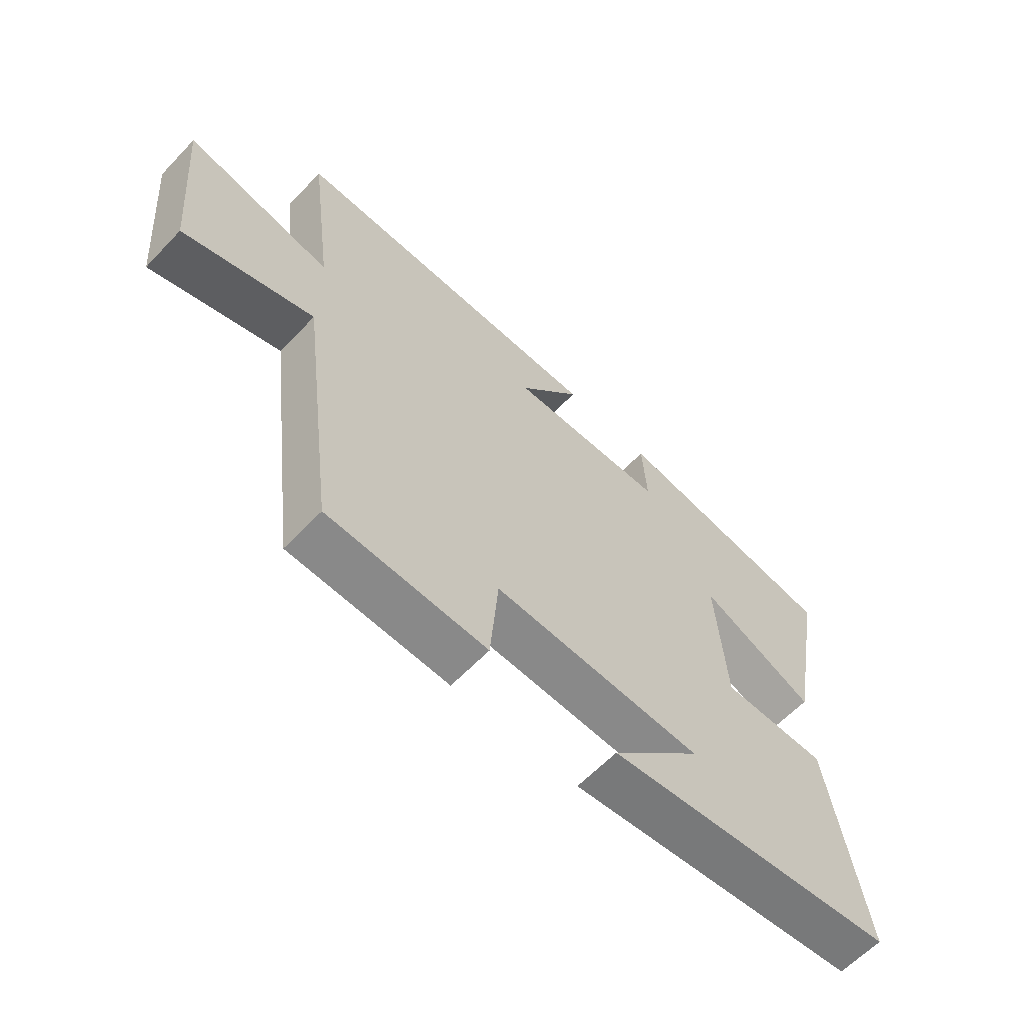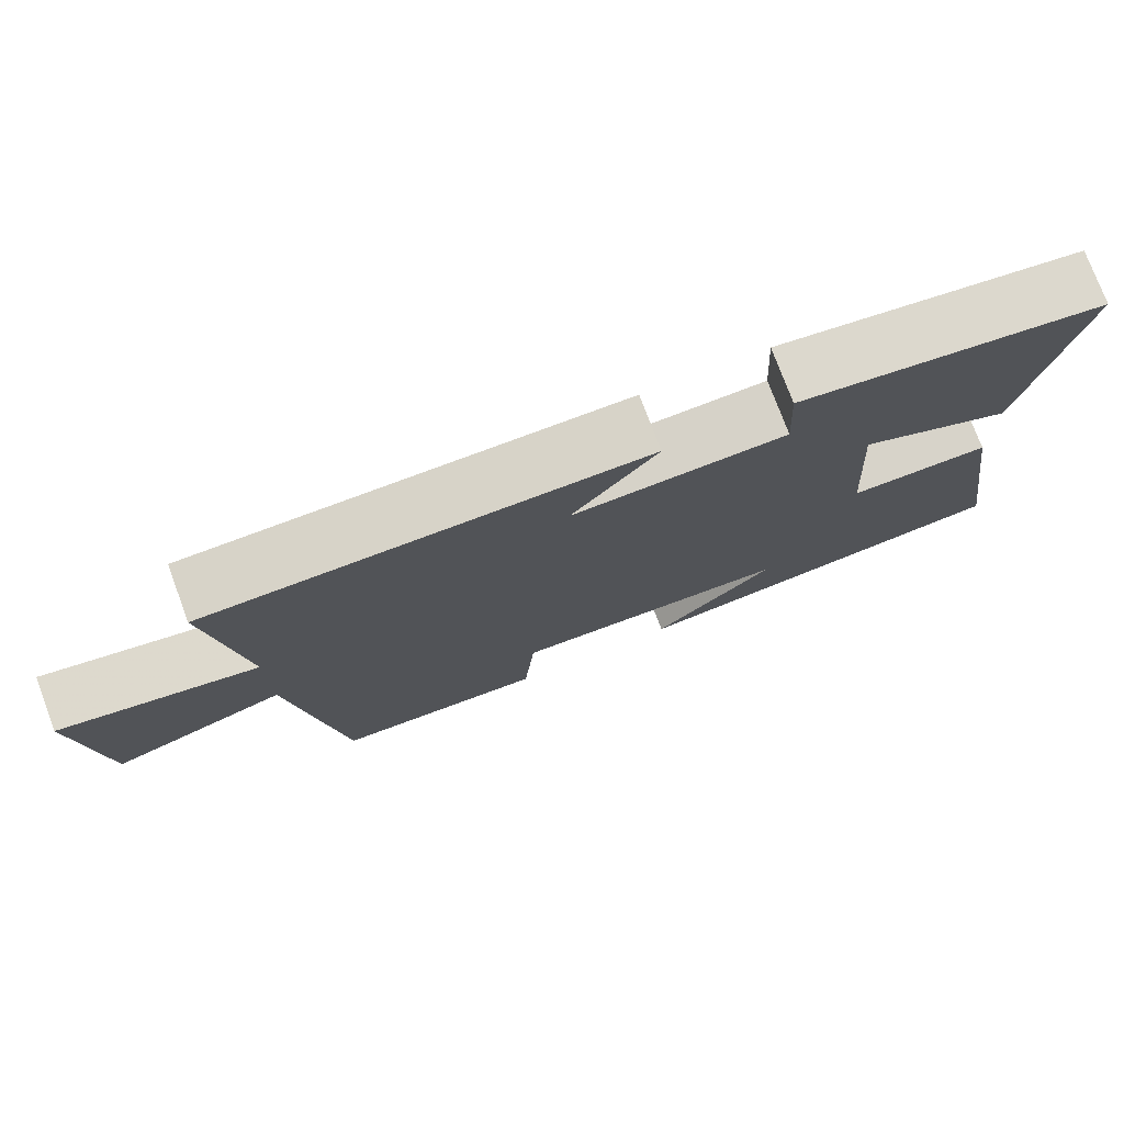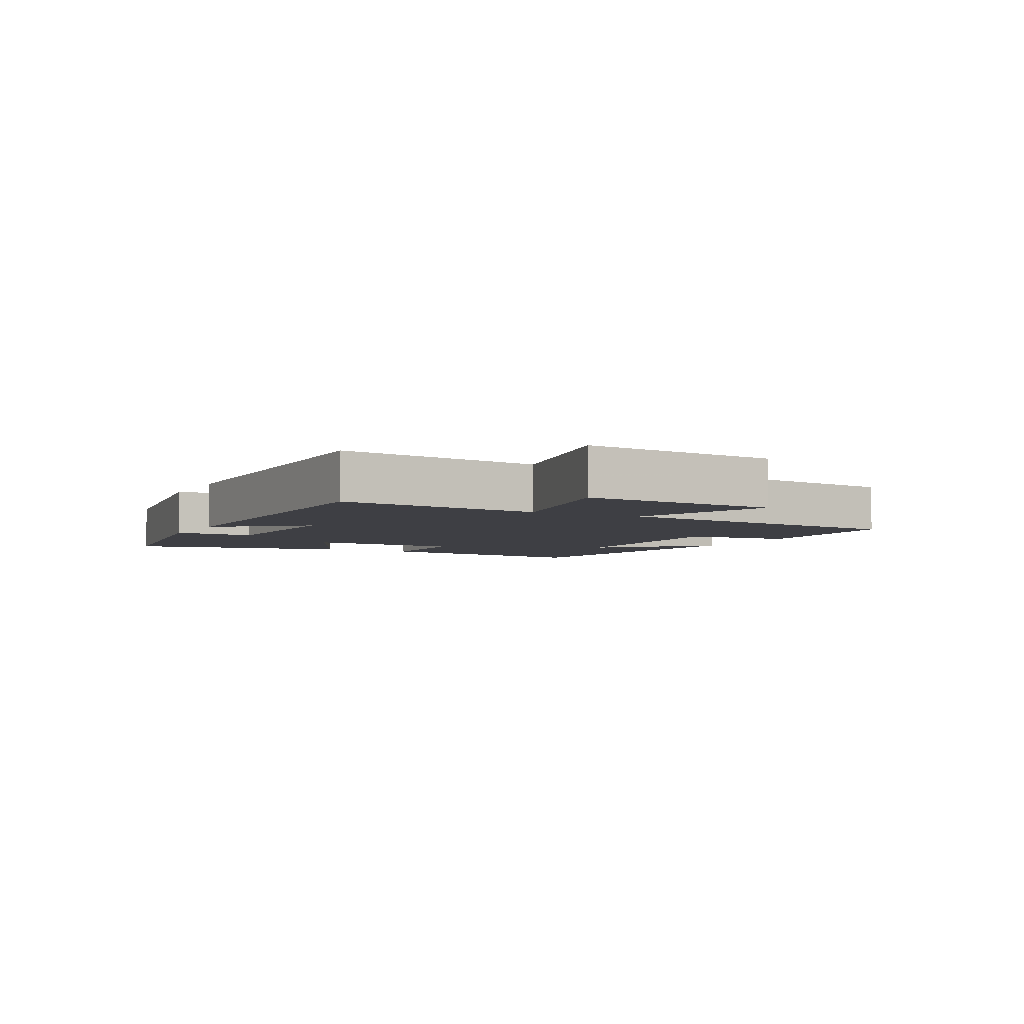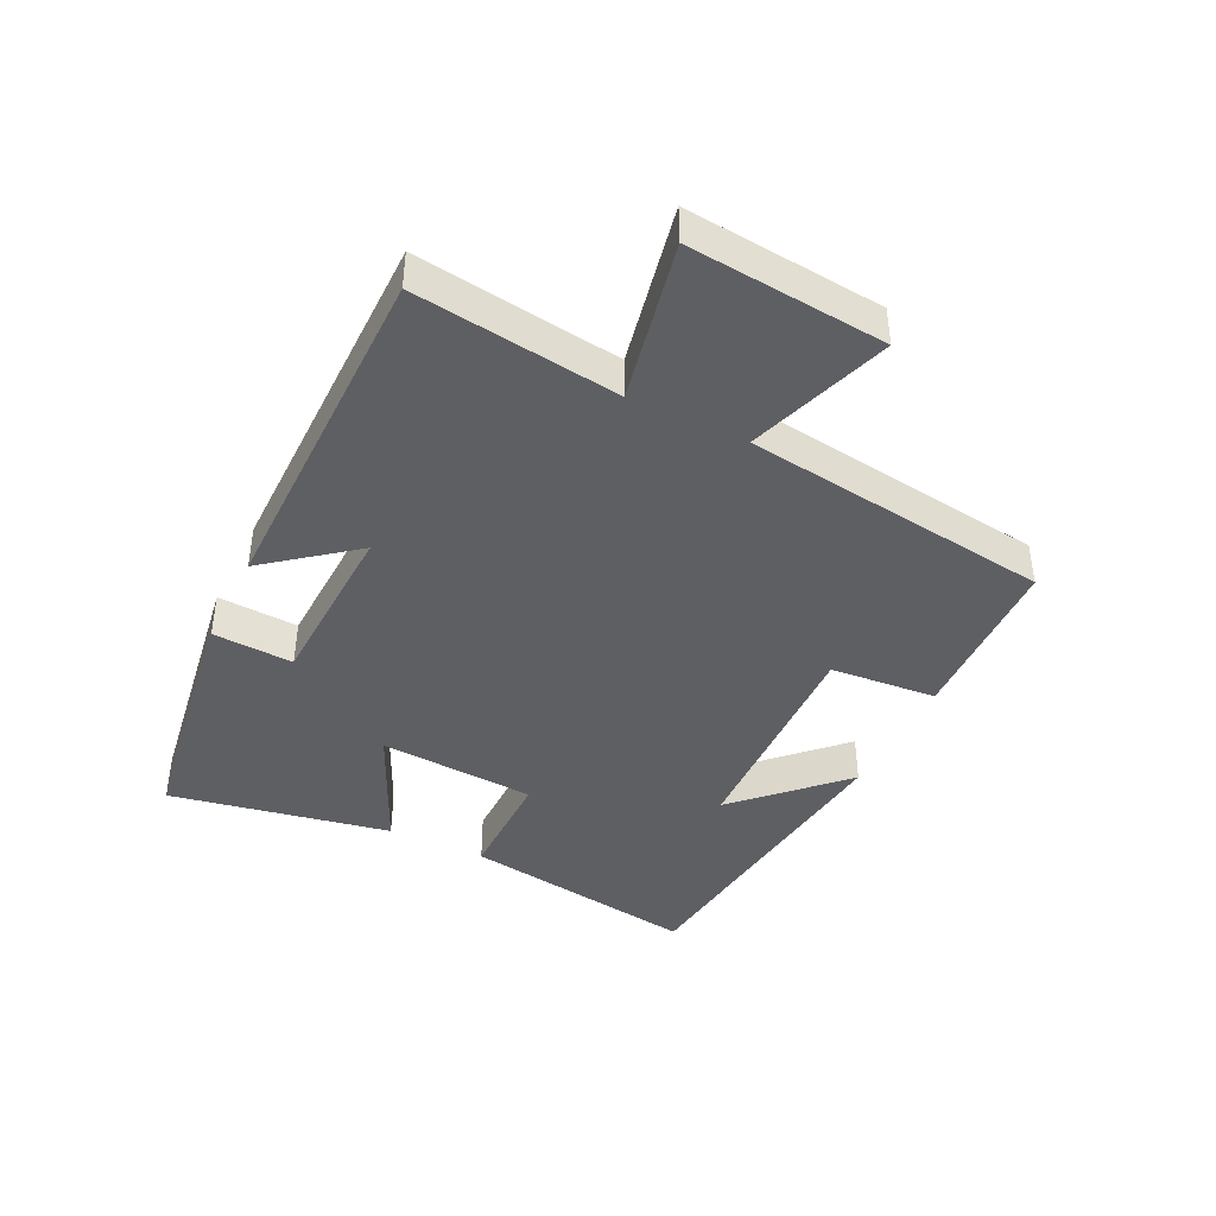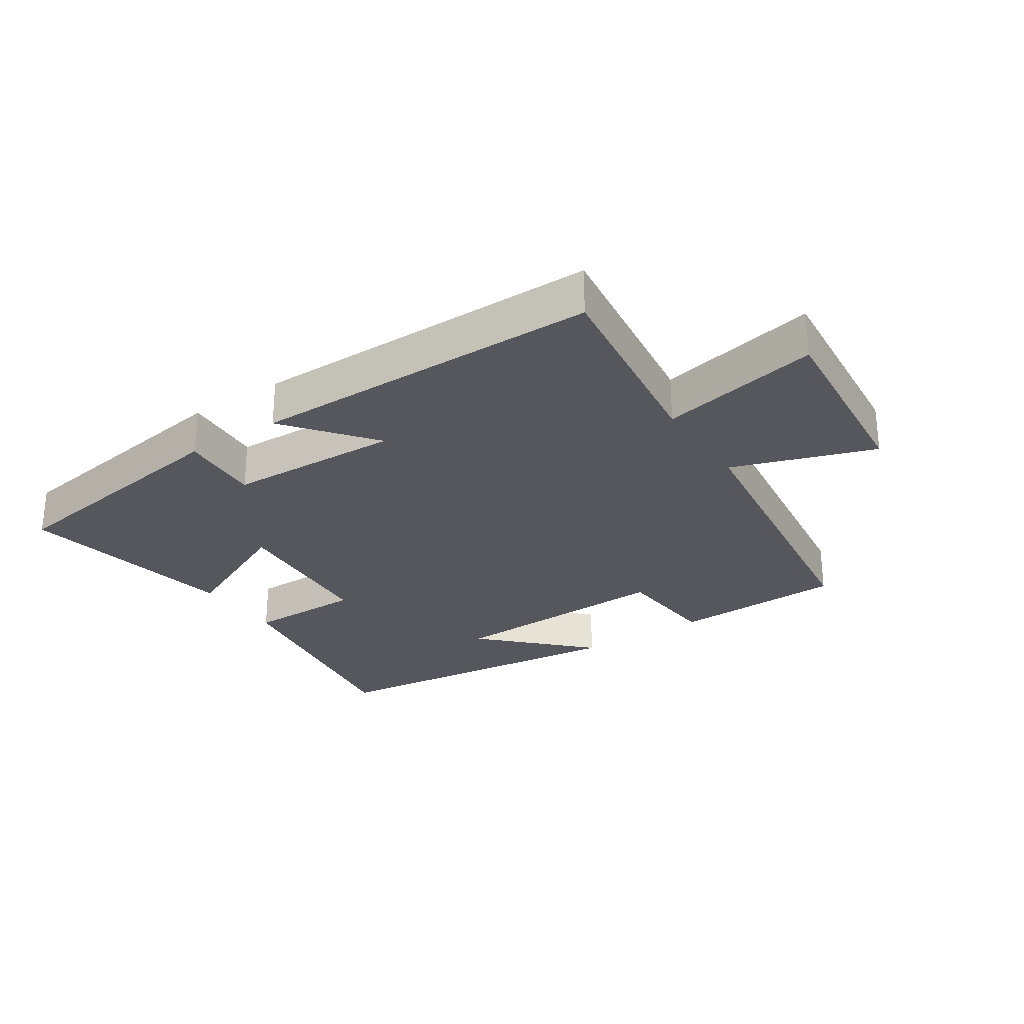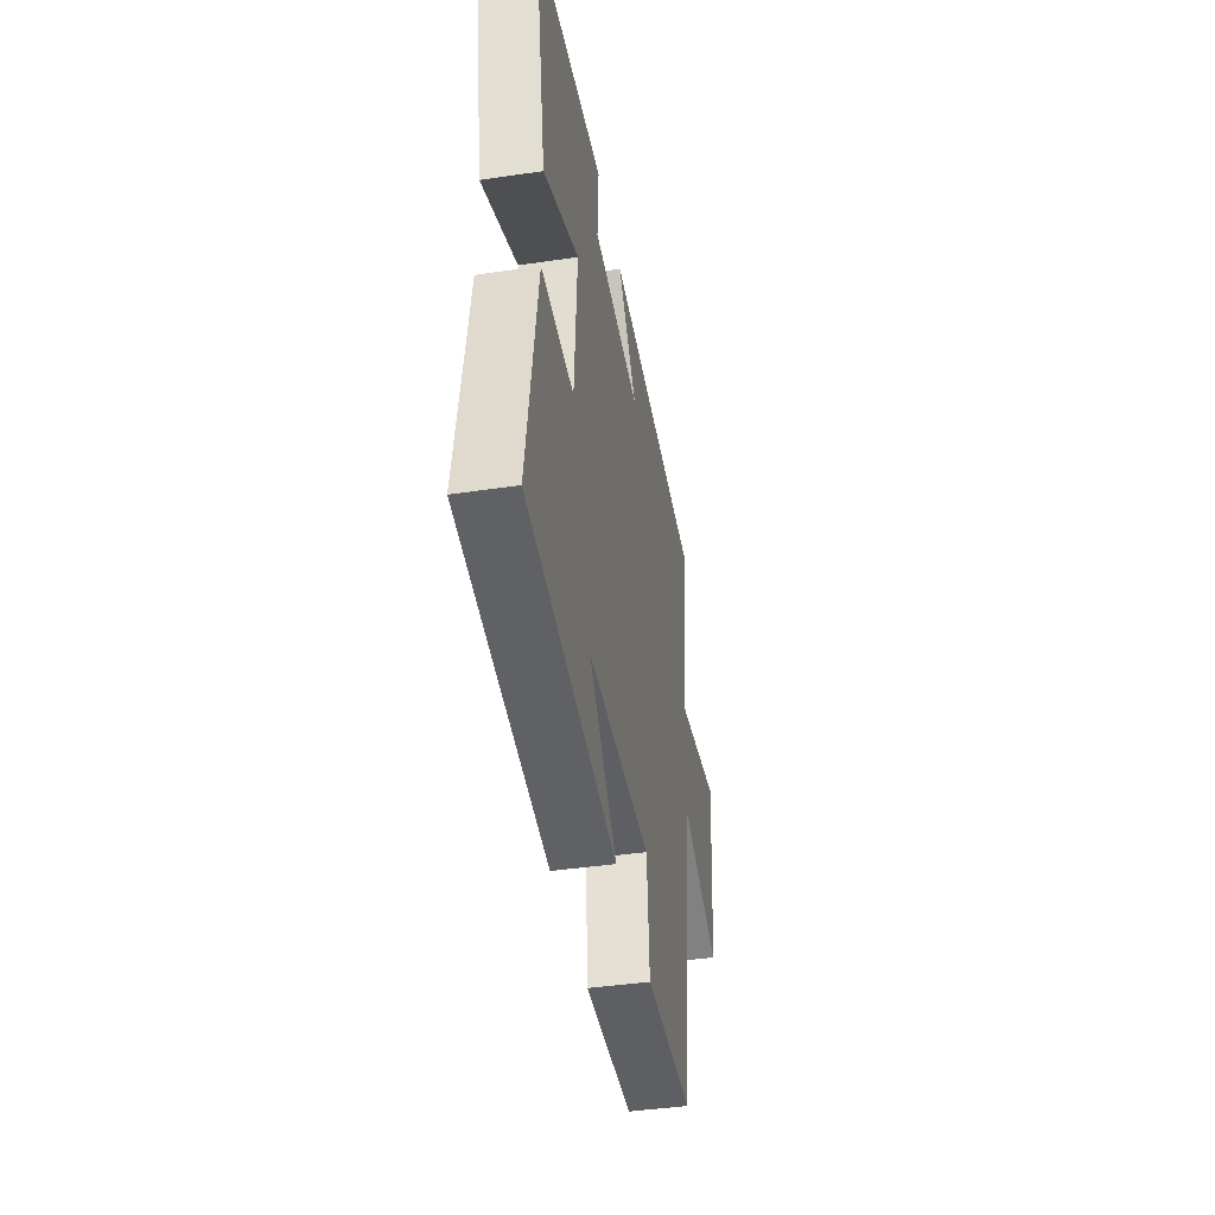
<metadata>
{"format":"obj","ext":"obj","renderer":"f3d","projection":"perspective","resolution":1024,"background":"white","views":[{"elev":-62.0,"azim":136.5,"up":"+Z"},{"elev":76.2,"azim":159.5,"up":"+Z"},{"elev":-4.5,"azim":62.6,"up":"+Y"},{"elev":-41.6,"azim":63.9,"up":"+Y"},{"elev":-27.5,"azim":33.5,"up":"+Y"},{"elev":-42.5,"azim":-80.0,"up":"+Z"}]}
</metadata>
<code>
v 0.437 0.07 -0.491
v 0.164 0.07 -0.5
v 0.15 0.07 -0.332
v -0.21 0.07 -0.344
v -0.054 0.07 -0.5
v -0.558 0.07 -0.441
v -0.5 0.07 -0.064
v -0.317 0.07 -0.064
v -0.301 0.07 0.184
v -0.5 0.07 0.092
v -0.566 0.07 0.44
v -0.17 0.07 0.5
v -0.177 0.07 0.373
v 0.097 0.07 0.363
v -0.012 0.07 0.5
v 0.542 0.07 0.497
v 0.5 0.07 0.176
v 0.752 0.07 0.228
v 0.724 0.07 -0.082
v 0.5 0.07 -0.006
v 0.437 0 -0.491
v 0.164 0 -0.5
v 0.15 0 -0.332
v -0.21 0 -0.344
v -0.054 0 -0.5
v -0.558 0 -0.441
v -0.5 0 -0.064
v -0.317 0 -0.064
v -0.301 0 0.184
v -0.5 0 0.092
v -0.566 0 0.44
v -0.17 0 0.5
v -0.177 0 0.373
v 0.097 0 0.363
v -0.012 0 0.5
v 0.542 0 0.497
v 0.5 0 0.176
v 0.752 0 0.228
v 0.724 0 -0.082
v 0.5 0 -0.006
f 17 18 19 20
f 1 2 3
f 20 1 3
f 17 20 3
f 14 15 16 17
f 17 3 4
f 14 17 4
f 13 14 4
f 11 12 13
f 10 11 13
f 9 10 13
f 8 9 13 4
f 7 8 4
f 4 5 6 7
f 40 39 38 37
f 23 22 21
f 23 21 40
f 23 40 37
f 37 36 35 34
f 24 23 37
f 24 37 34
f 24 34 33
f 33 32 31
f 33 31 30
f 33 30 29
f 24 33 29 28
f 24 28 27
f 27 26 25 24
f 1 21 22 2
f 2 22 23 3
f 3 23 24 4
f 4 24 25 5
f 5 25 26 6
f 6 26 27 7
f 7 27 28 8
f 8 28 29 9
f 9 29 30 10
f 10 30 31 11
f 11 31 32 12
f 12 32 33 13
f 13 33 34 14
f 14 34 35 15
f 15 35 36 16
f 16 36 37 17
f 17 37 38 18
f 18 38 39 19
f 19 39 40 20
f 20 40 21 1

</code>
